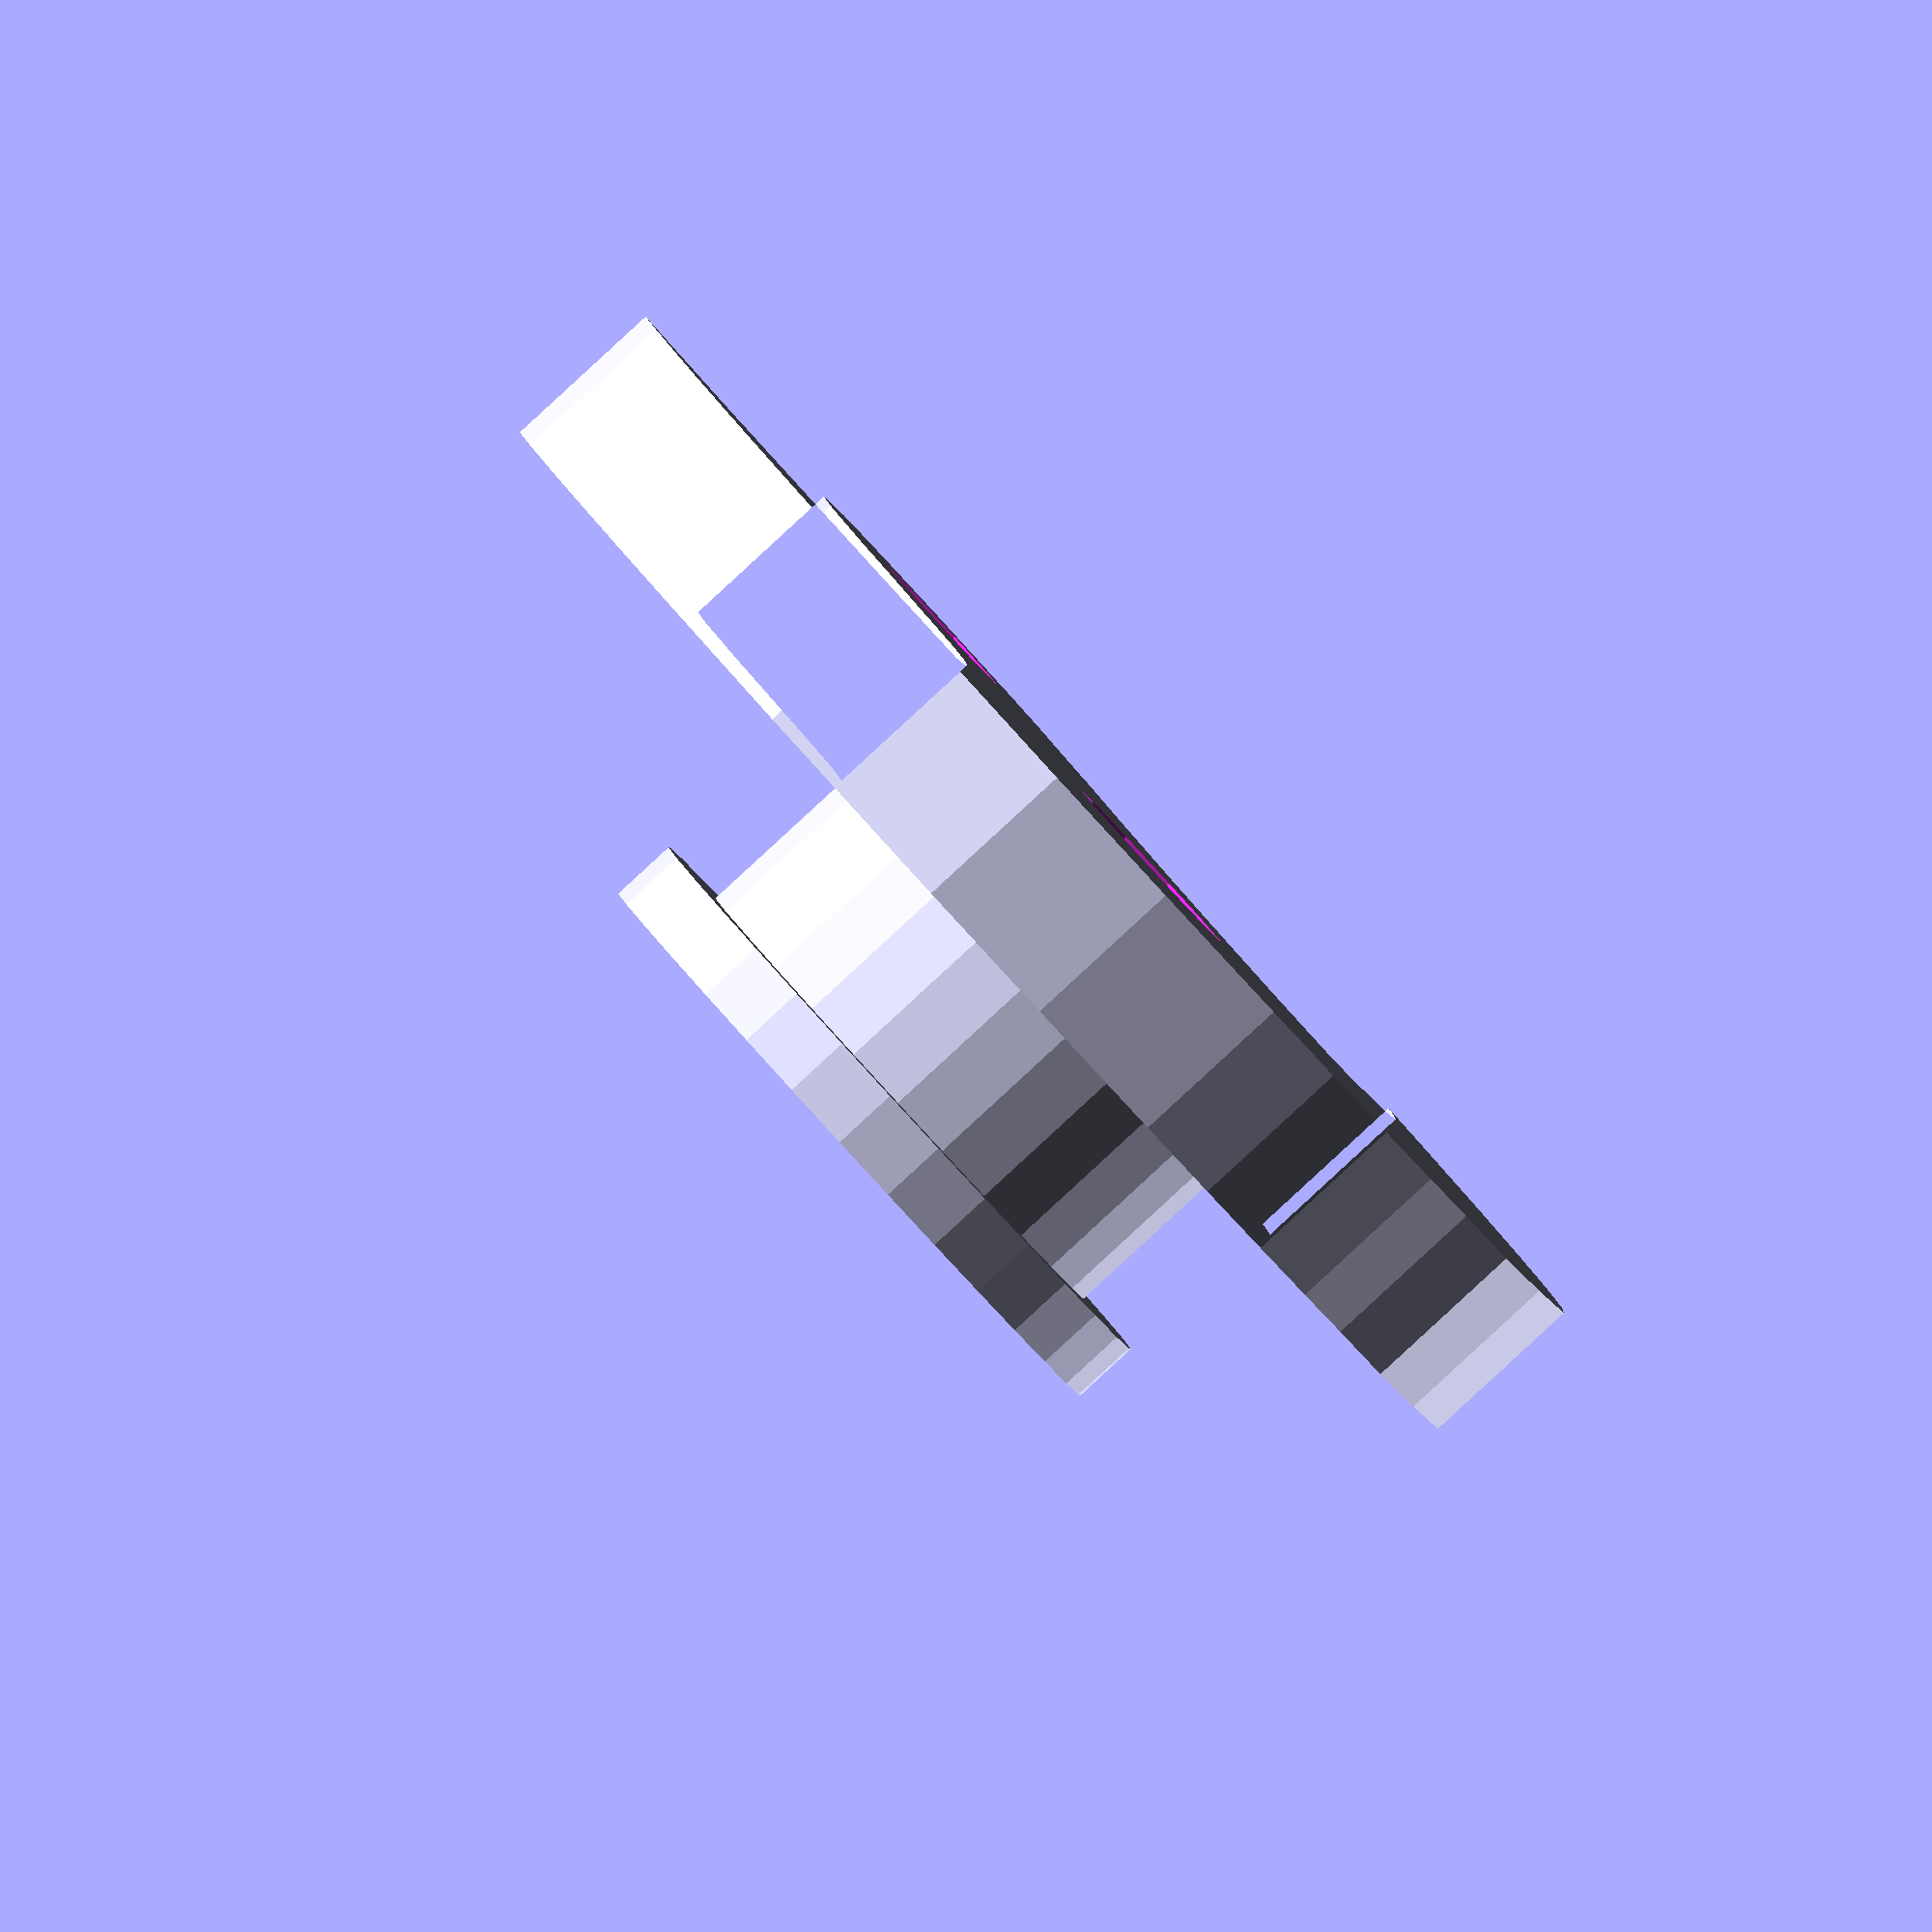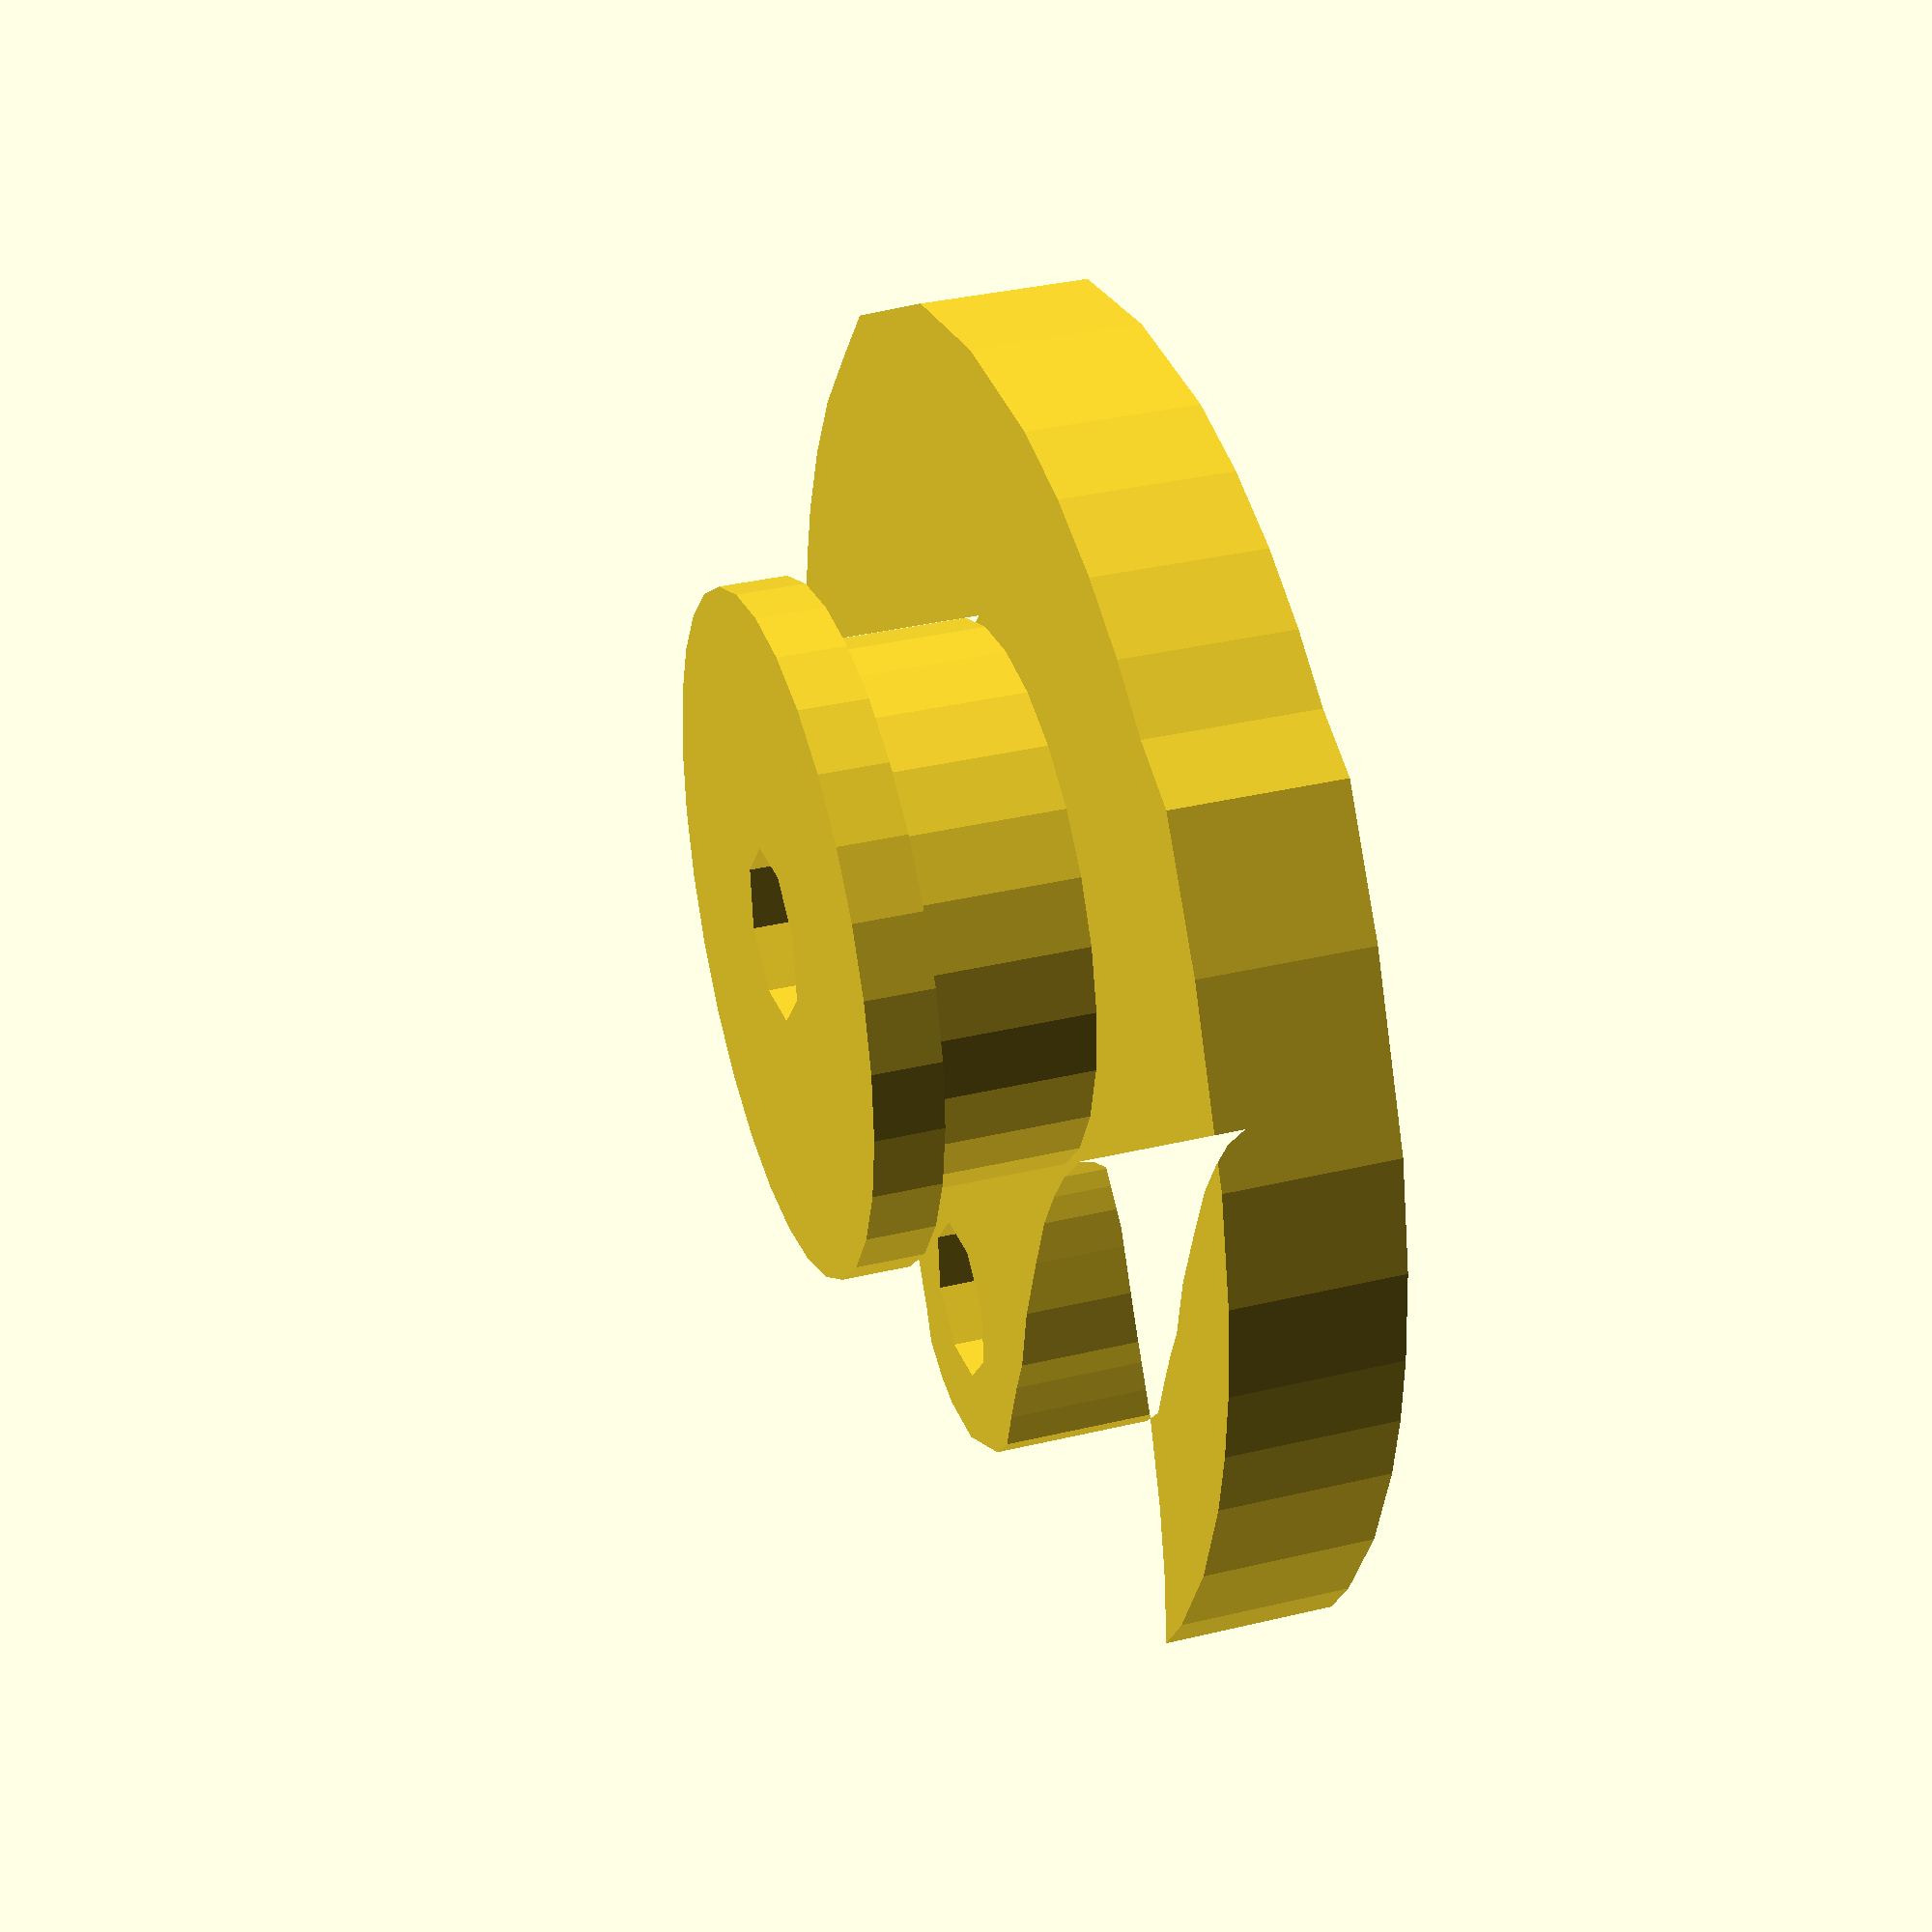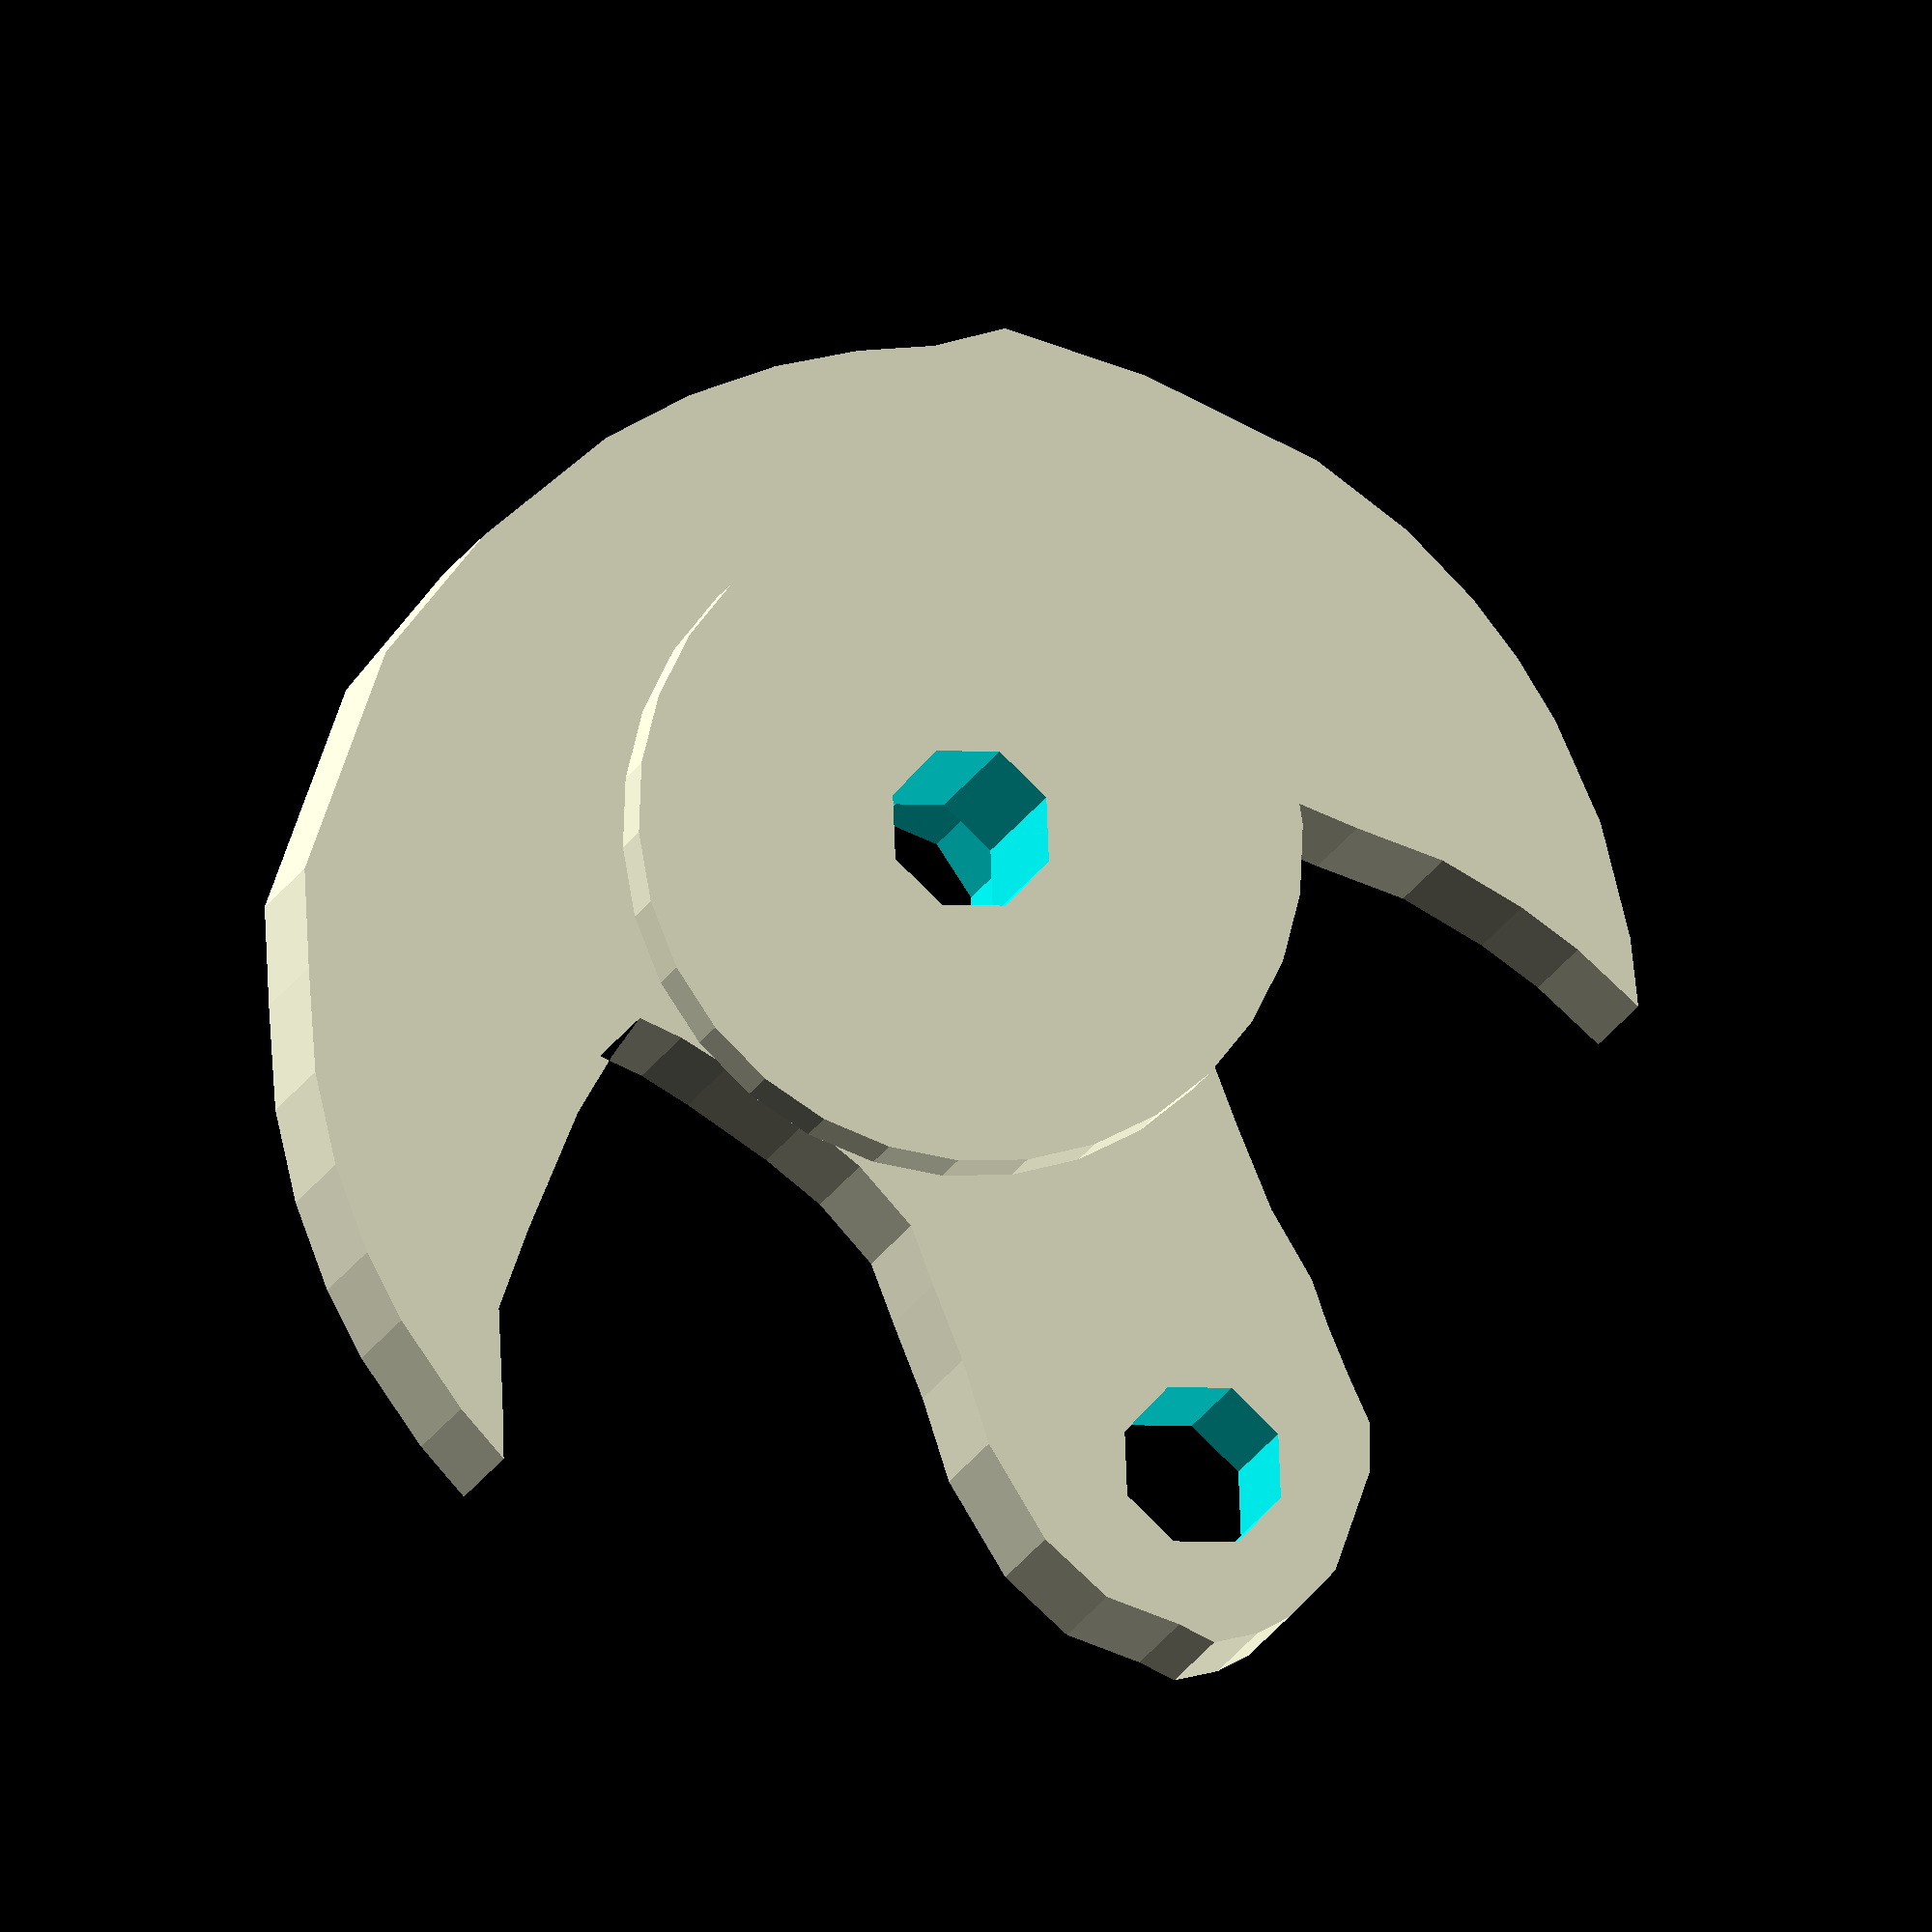
<openscad>
difference(){

linear_extrude(height = 5, center = false) {

polygon(points=[[34.26,-34.1],[34.96,-33.27],[35.76,-31.4],[35.69,-28.23],[35.18,-26.83],[34.13,-25.78],[32.98,-24.55],[32.1,-23.49],[30.25,-21.99],[28.4,-20],[26.96,-18.37],[25.97,-16.85],[25.19,-15.4],[24.51,-13.52],[24.34,-12.11],[24.34,-10.86],[25.97,-10.23],[28.67,-10.23],[31.38,-10.12],[34.04,-10.5],[36.03,-11.02],[38.29,-11.9],[37.36,-10.07],[35.34,-7.17],[33.03,-4.83],[31.32,-3.51],[29.49,-2.39],[26.96,-1.24],[23.75,-0.35],[18.11,0],[13.75,-0.35],[11.98,-1.68],[9.92,-2.73],[7.79,-4.16],[5.72,-6],[3.87,-8.18],[1.5,-12.39],[0,-16.85],[0,-20.96],[0,-23.93],[1.14,-26.66],[2.4,-29.52],[3.92,-31.89],[5.7,-33.98],[7.35,-35.49],[9.92,-37.27],[11.62,-38.17],[11.01,-36.61],[9.92,-33.98],[9.92,-31.4],[10.08,-27.52],[10.44,-25.52],[10.81,-24.13],[12.17,-24.19],[13.75,-24.46],[16.49,-25.08],[18.43,-25.69],[20.46,-26.75],[21.69,-28.16],[23.28,-29.93],[24.87,-31.96],[27.42,-33.98],[29.72,-34.87],[32.01,-34.78],[33.16,-34.87]]);

}

translate([17,-17,-2]) cylinder(h=8, r=3);
translate([31,-30,-2]) cylinder(h=8, r=2.5);
}

difference(){
	translate([17,-17,5]) cylinder(h=5,r=8);

	translate([17,-17,3]) cylinder(h=10,r=2.5);
}

difference(){
	translate([17,-17,10]) cylinder(h=2,r=10);

	translate([17,-17,7]) cylinder(h=14, r=2.5);
}


</openscad>
<views>
elev=88.6 azim=255.6 roll=132.6 proj=o view=wireframe
elev=324.7 azim=60.7 roll=72.4 proj=p view=wireframe
elev=193.2 azim=200.2 roll=193.5 proj=o view=wireframe
</views>
